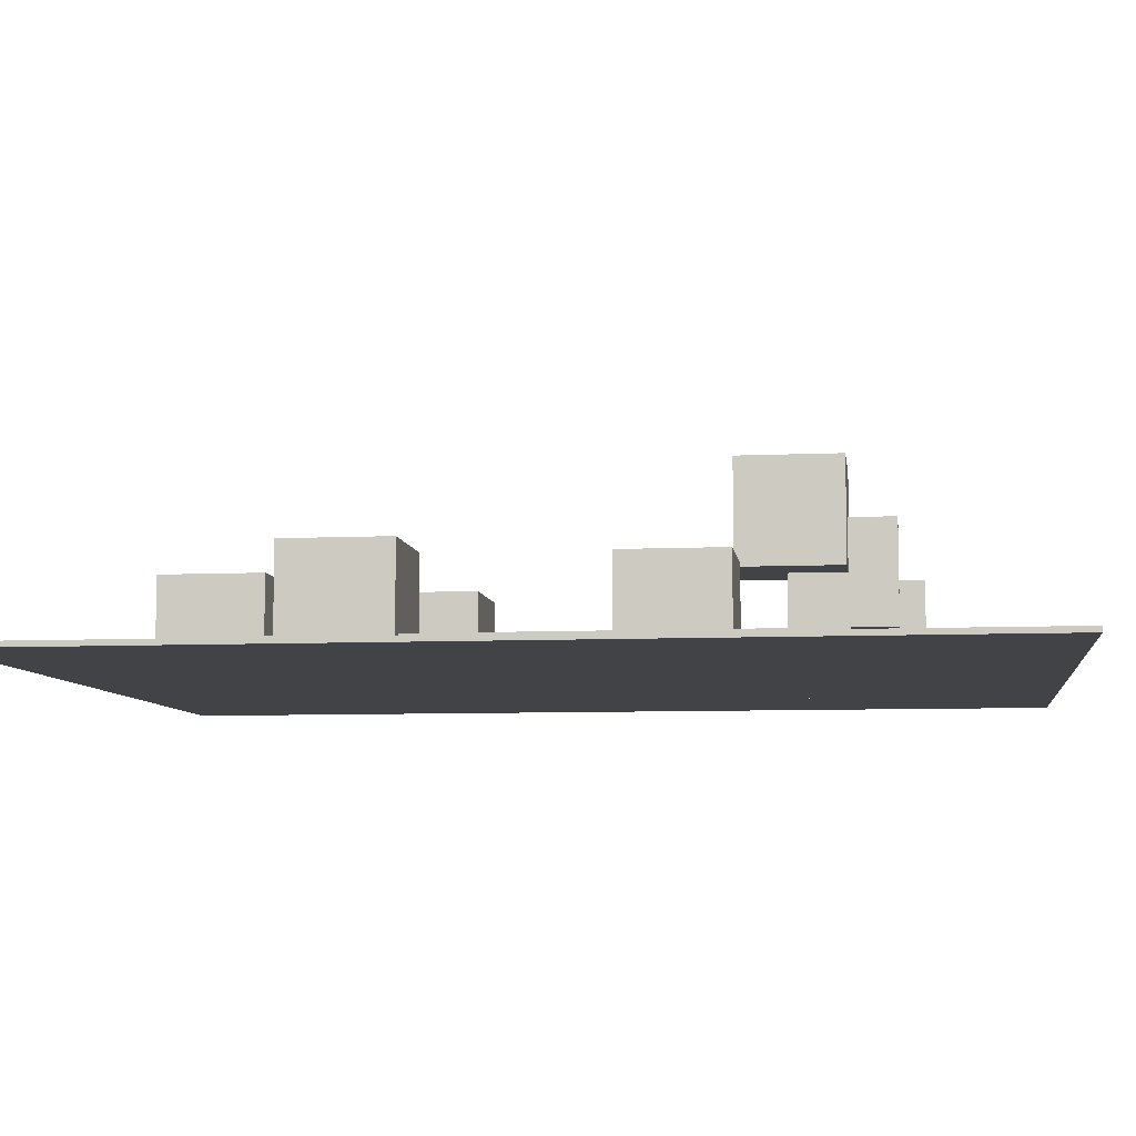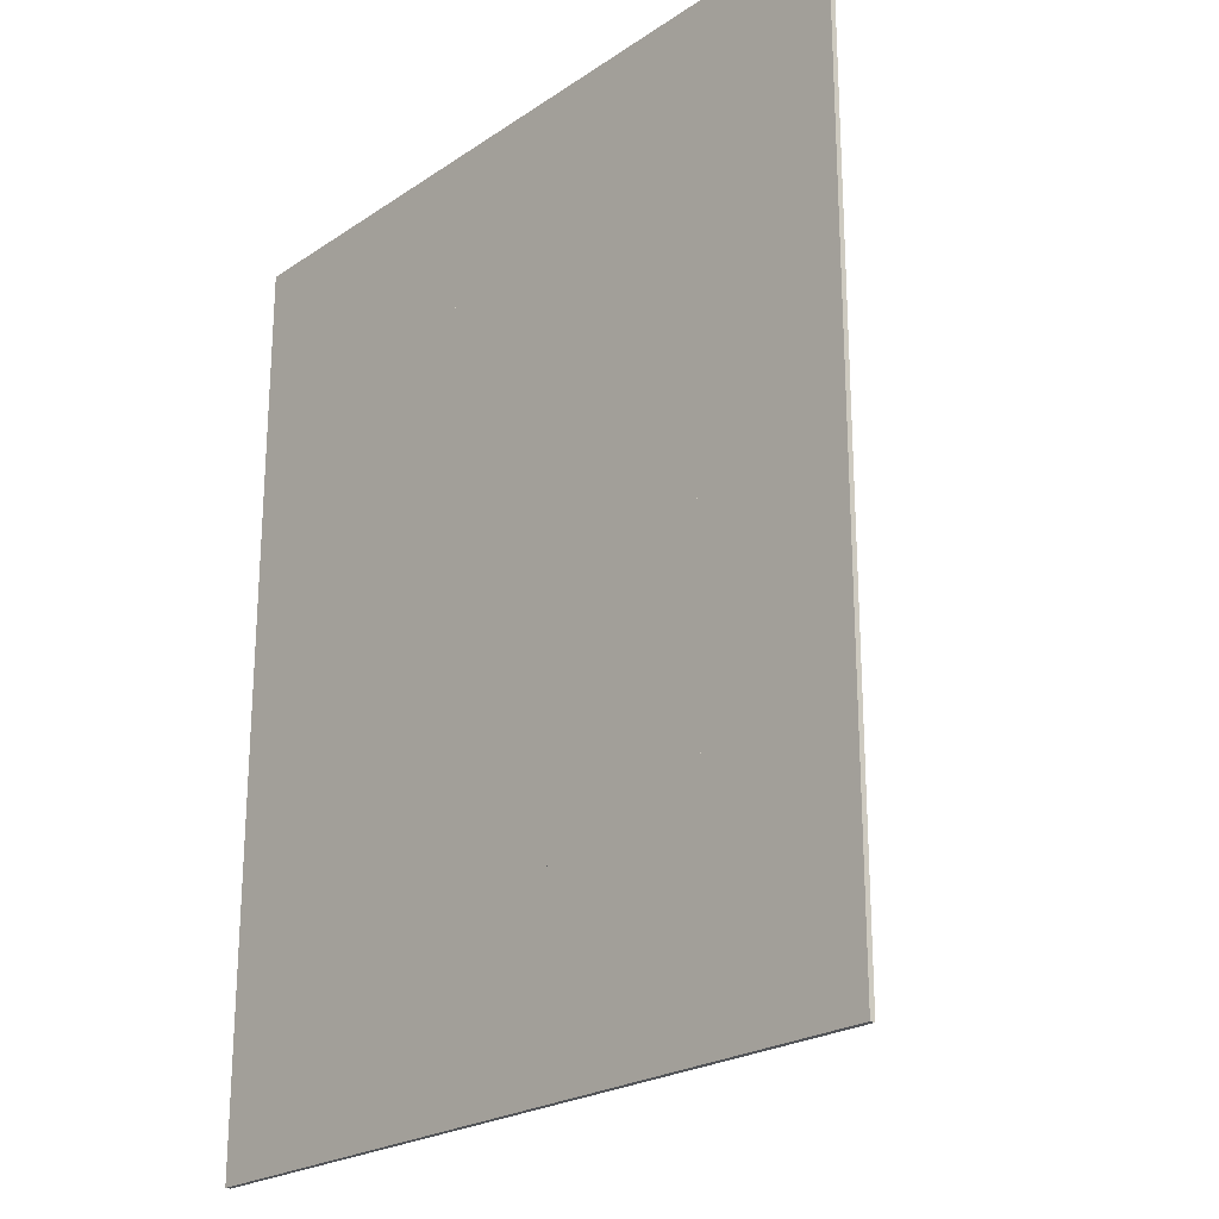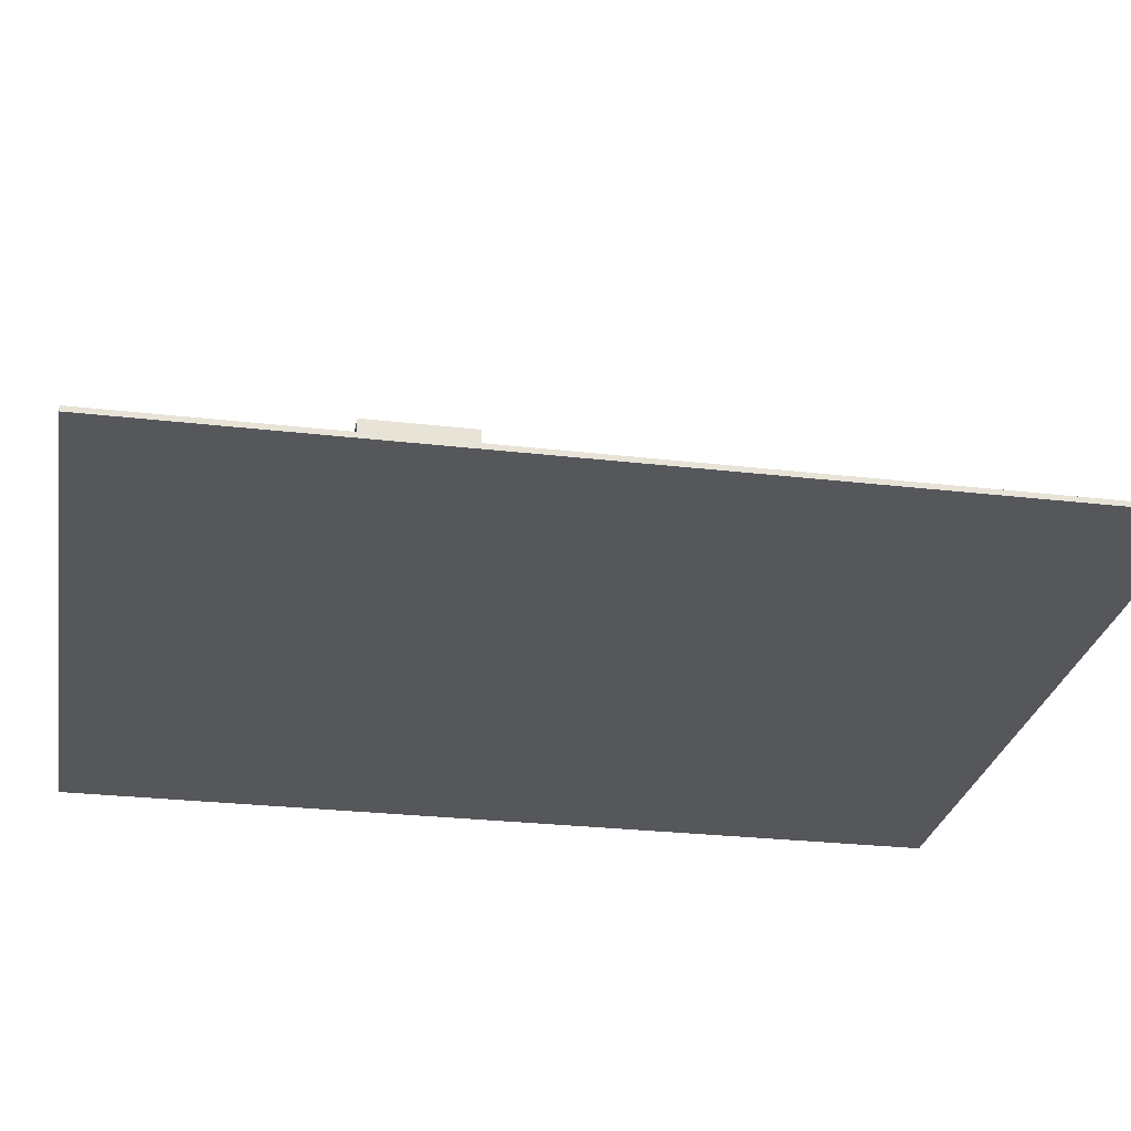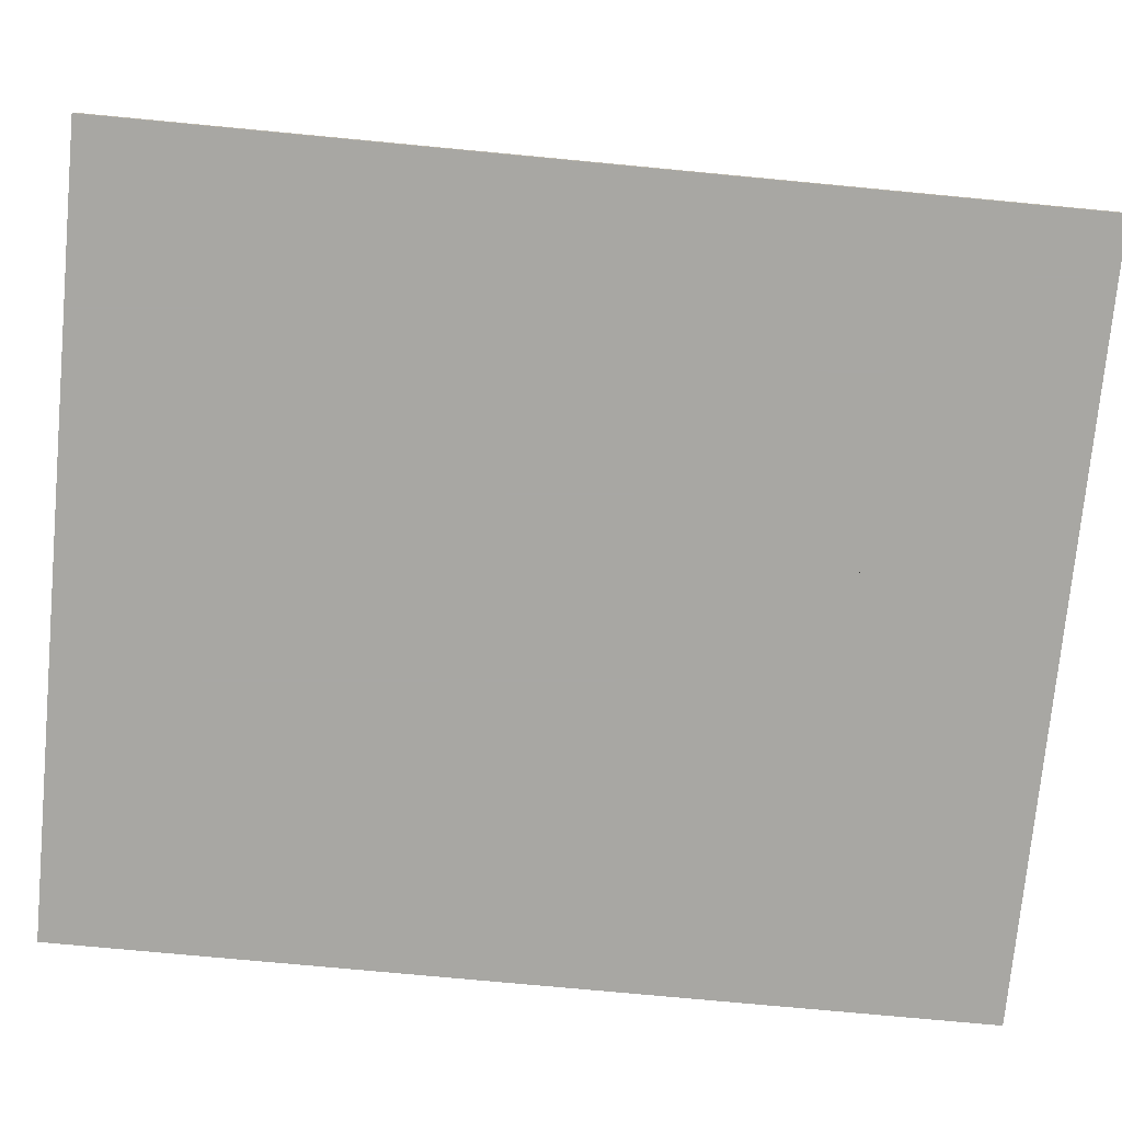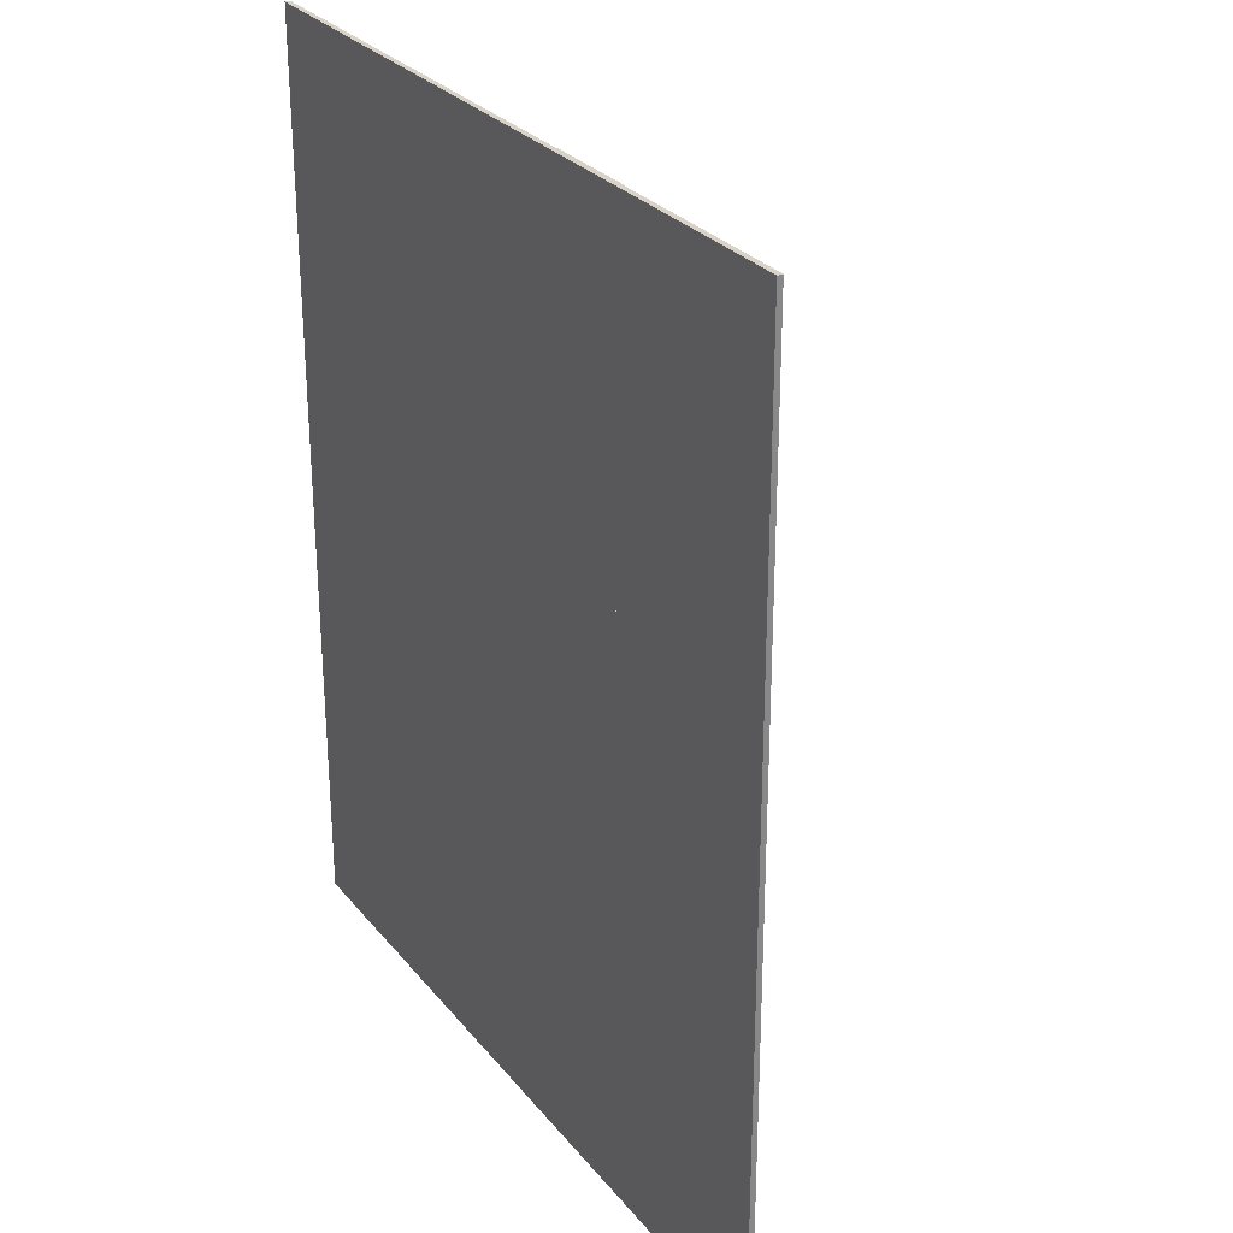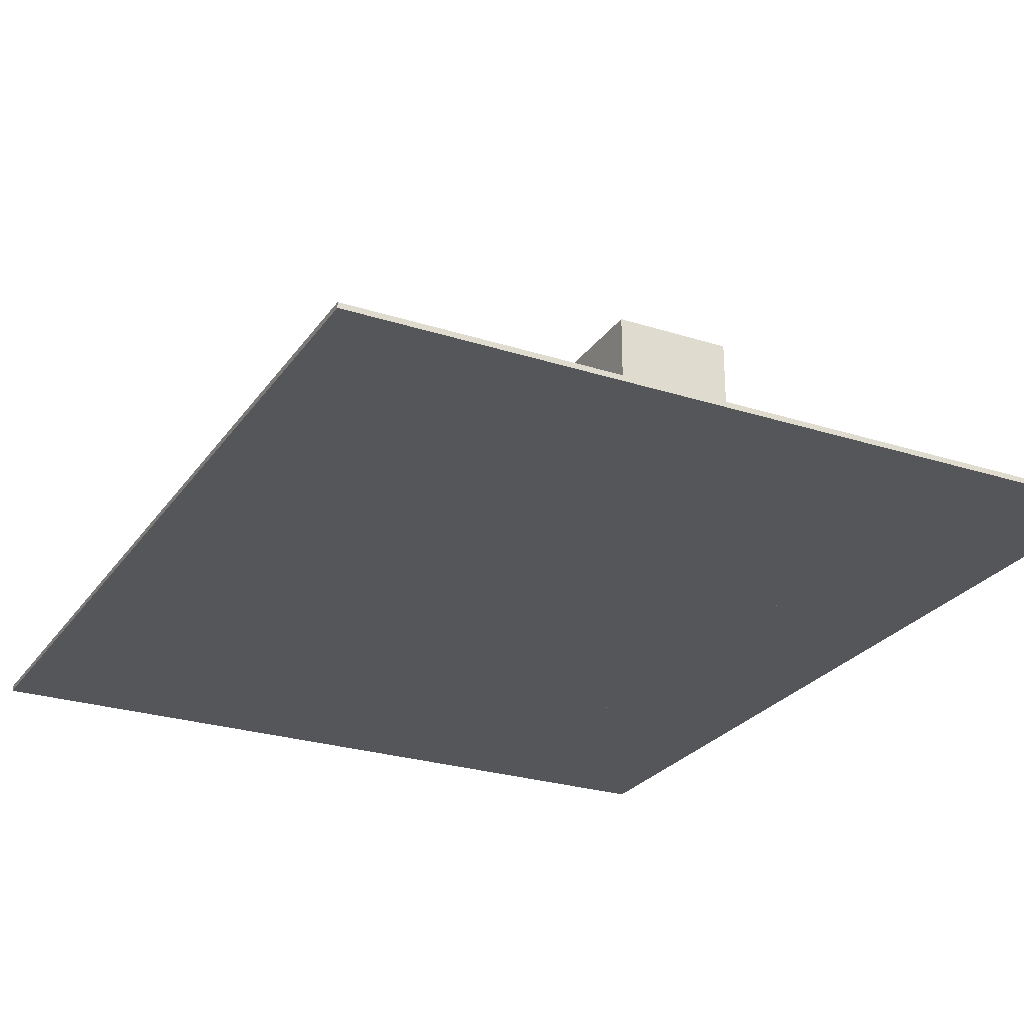
<metadata>
{"format":"obj","ext":"obj","renderer":"f3d","projection":"perspective","resolution":1024,"background":"white","views":[{"elev":-7.4,"azim":97.6,"up":"+Y"},{"elev":-23.1,"azim":48.4,"up":"+Z"},{"elev":-27.2,"azim":79.8,"up":"+Y"},{"elev":-74.5,"azim":84.6,"up":"+Y"},{"elev":27.9,"azim":59.4,"up":"+Z"},{"elev":-26.0,"azim":-27.0,"up":"+Y"}]}
</metadata>
<code>
o Object.2
v -0.1415 0.4626 -0.2207
v 0.2794 0.4626 -0.2207
v -0.1415 0.4626 -0.6416
v -0.1415 0.04175 -0.2207
v -0.1415 0.04175 -0.6416
v 0.2794 0.04175 -0.6416
v 0.2794 0.4626 -0.6416
v 0.2794 0.04175 -0.2207
f 1 2 3
f 4 1 3
f 4 3 5
f 6 4 5
f 7 6 5
f 8 6 7
f 7 2 8
f 4 8 2
f 4 6 8
f 5 3 7
f 7 3 2
f 2 1 4
o Object.8
v 0.2714 0.894 0.06886
v 0.6923 0.894 0.06886
v 0.2714 0.894 -0.352
v 0.2714 0.4731 0.06886
v 0.2714 0.4731 -0.352
v 0.6923 0.4731 -0.352
v 0.6923 0.894 -0.352
v 0.6923 0.4731 0.06886
f 9 10 11
f 12 9 11
f 12 11 13
f 14 12 13
f 15 14 13
f 16 14 15
f 15 10 16
f 12 16 10
f 12 14 16
f 13 11 15
f 15 11 10
f 10 9 12
o Object.7
v 0.06101 0.6836 -0.1208
v 0.4819 0.6836 -0.1208
v 0.06101 0.6836 -0.5417
v 0.06101 0.2627 -0.1208
v 0.06101 0.2627 -0.5417
v 0.4819 0.2627 -0.5417
v 0.4819 0.6836 -0.5417
v 0.4819 0.2627 -0.1208
f 17 18 19
f 20 17 19
f 20 19 21
f 22 20 21
f 23 22 21
f 24 22 23
f 23 18 24
f 20 24 18
f 20 22 24
f 21 19 23
f 23 19 18
f 18 17 20
o Object.5
v 1.309 0.4626 1.562
v 1.729 0.4626 1.562
v 1.309 0.4626 1.141
v 1.309 0.04175 1.562
v 1.309 0.04175 1.141
v 1.729 0.04175 1.141
v 1.729 0.4626 1.141
v 1.729 0.04175 1.562
f 25 26 27
f 28 25 27
f 28 27 29
f 30 28 29
f 31 30 29
f 32 30 31
f 31 26 32
f 28 32 26
f 28 30 32
f 29 27 31
f 31 27 26
f 26 25 28
o Object.4
v 0.4142 0.4626 2.244
v 0.8351 0.4626 2.244
v 0.4142 0.4626 1.823
v 0.4142 0.04175 2.244
v 0.4142 0.04175 1.823
v 0.8351 0.04175 1.823
v 0.8351 0.4626 1.823
v 0.8351 0.04175 2.244
f 33 34 35
f 36 33 35
f 36 35 37
f 38 36 37
f 39 38 37
f 40 38 39
f 39 34 40
f 36 40 34
f 36 38 40
f 37 35 39
f 39 35 34
f 34 33 36
o Object.6
v -0.3519 0.4731 1.562
v 0.06893 0.4731 1.562
v -0.3519 0.4731 1.141
v -0.3519 0.05227 1.562
v -0.3519 0.05227 1.141
v 0.06893 0.05227 1.141
v 0.06893 0.4731 1.141
v 0.06893 0.05227 1.562
f 41 42 43
f 44 41 43
f 44 43 45
f 46 44 45
f 47 46 45
f 48 46 47
f 47 42 48
f 44 48 42
f 44 46 48
f 45 43 47
f 47 43 42
f 42 41 44
o Object.9
v -0.1241 0.1372 1.744
v 1.674 0.1372 1.744
v -0.1241 0.1372 -0.3833
v -0.1241 0.04175 1.744
v -0.1241 0.04175 -0.3833
v 1.674 0.04175 -0.3833
v 1.674 0.1372 -0.3833
v 1.674 0.04175 1.744
f 49 50 51
f 52 49 51
f 52 51 53
f 54 52 53
f 55 54 53
f 56 54 55
f 55 50 56
f 52 56 50
f 52 54 56
f 53 51 55
f 55 51 50
f 50 49 52
o Object.1
v -0.767 0.06279 2.51
v 2.326 0.06279 2.51
v -0.767 0.06279 -1.149
v -0.767 0.04175 2.51
v -0.767 0.04175 -1.149
v 2.326 0.04175 -1.149
v 2.326 0.06279 -1.149
v 2.326 0.04175 2.51
f 57 58 59
f 60 57 59
f 60 59 61
f 62 60 61
f 63 62 61
f 64 62 63
f 63 58 64
f 60 64 58
f 60 62 64
f 61 59 63
f 63 59 58
f 58 57 60
o Object.3
v 0.8877 0.4626 0.4525
v 1.309 0.4626 0.4525
v 0.8877 0.4626 0.03159
v 0.8877 0.04175 0.4525
v 0.8877 0.04175 0.03159
v 1.309 0.04175 0.03159
v 1.309 0.4626 0.03159
v 1.309 0.04175 0.4525
f 65 66 67
f 68 65 67
f 68 67 69
f 70 68 69
f 71 70 69
f 72 70 71
f 71 66 72
f 68 72 66
f 68 70 72
f 69 67 71
f 71 67 66
f 66 65 68

</code>
